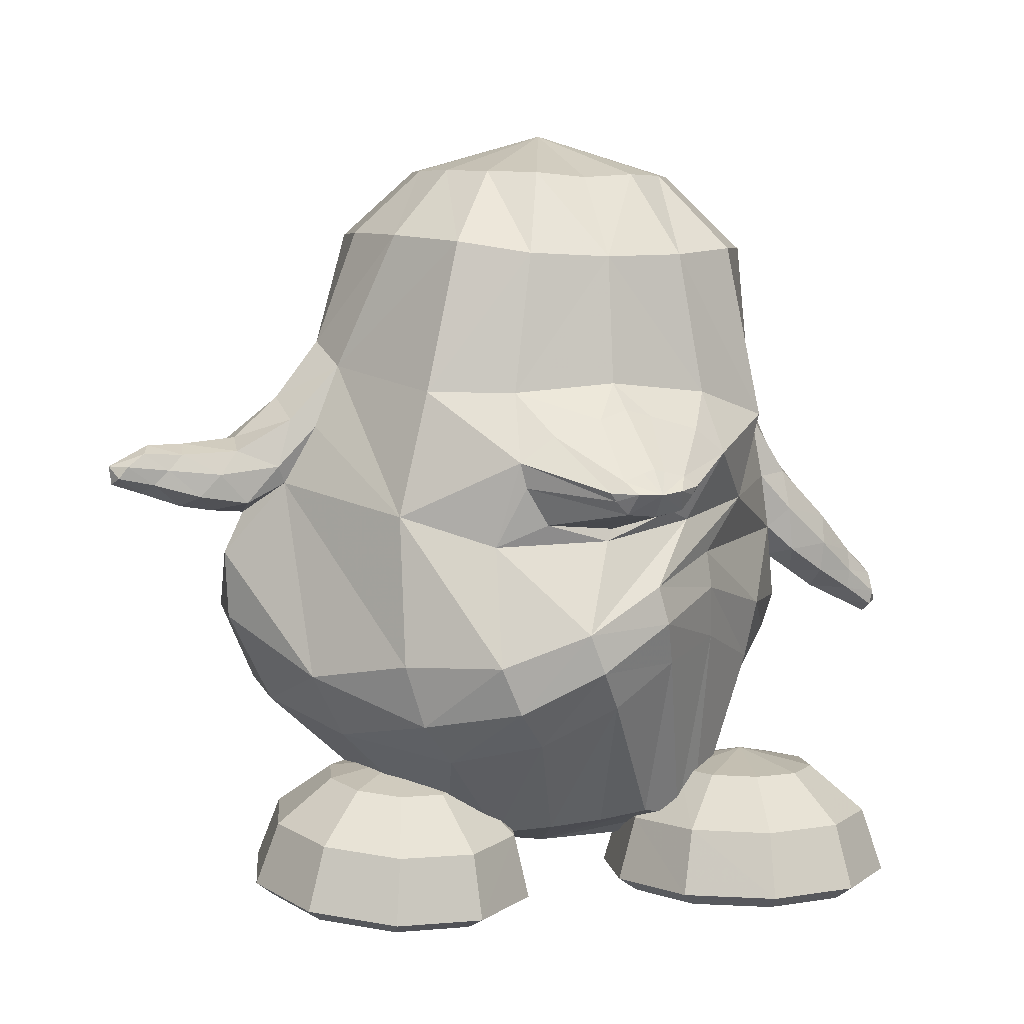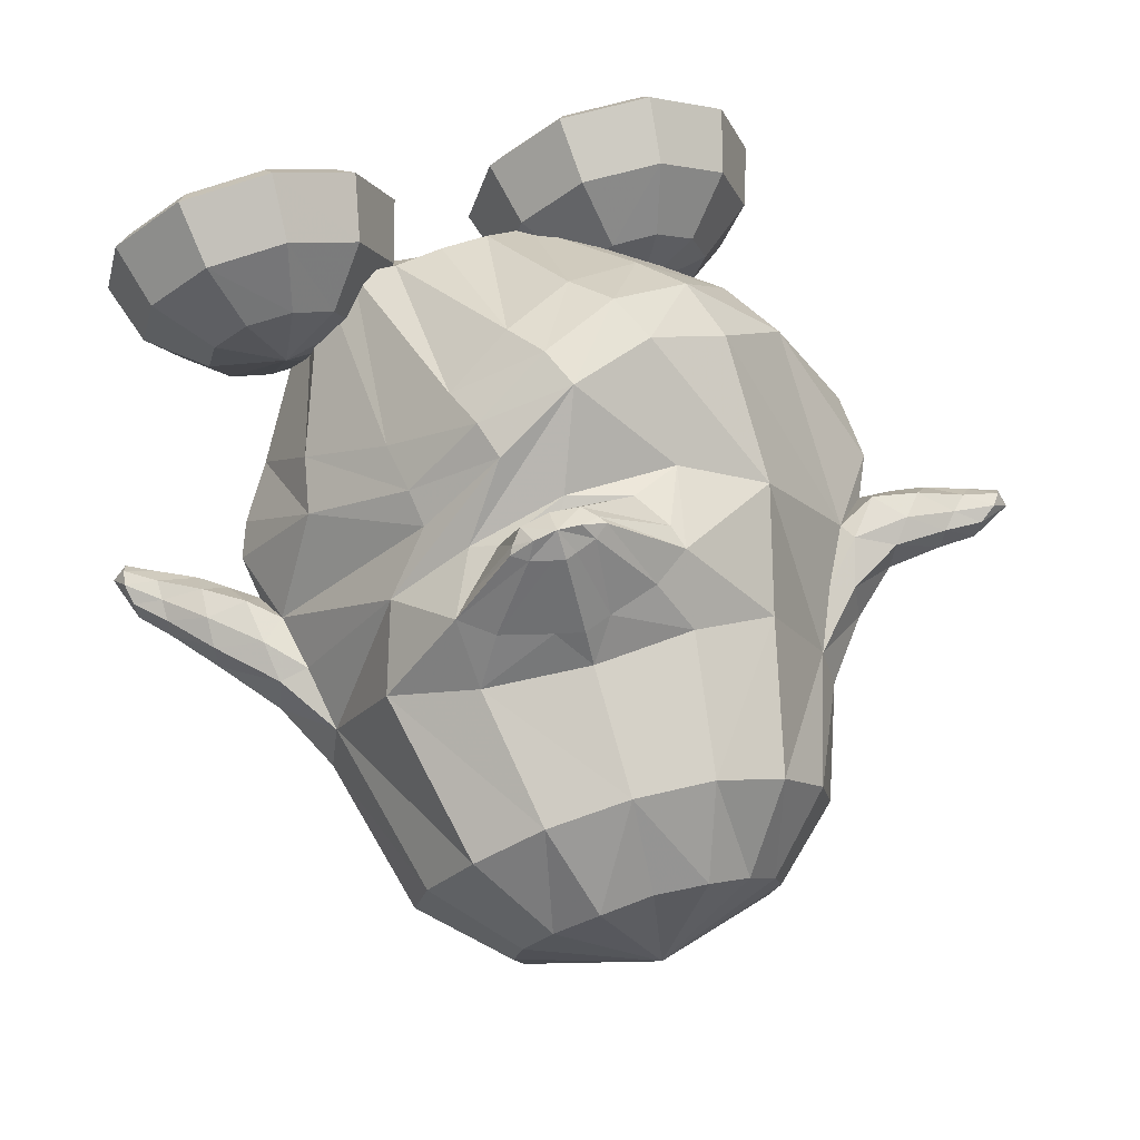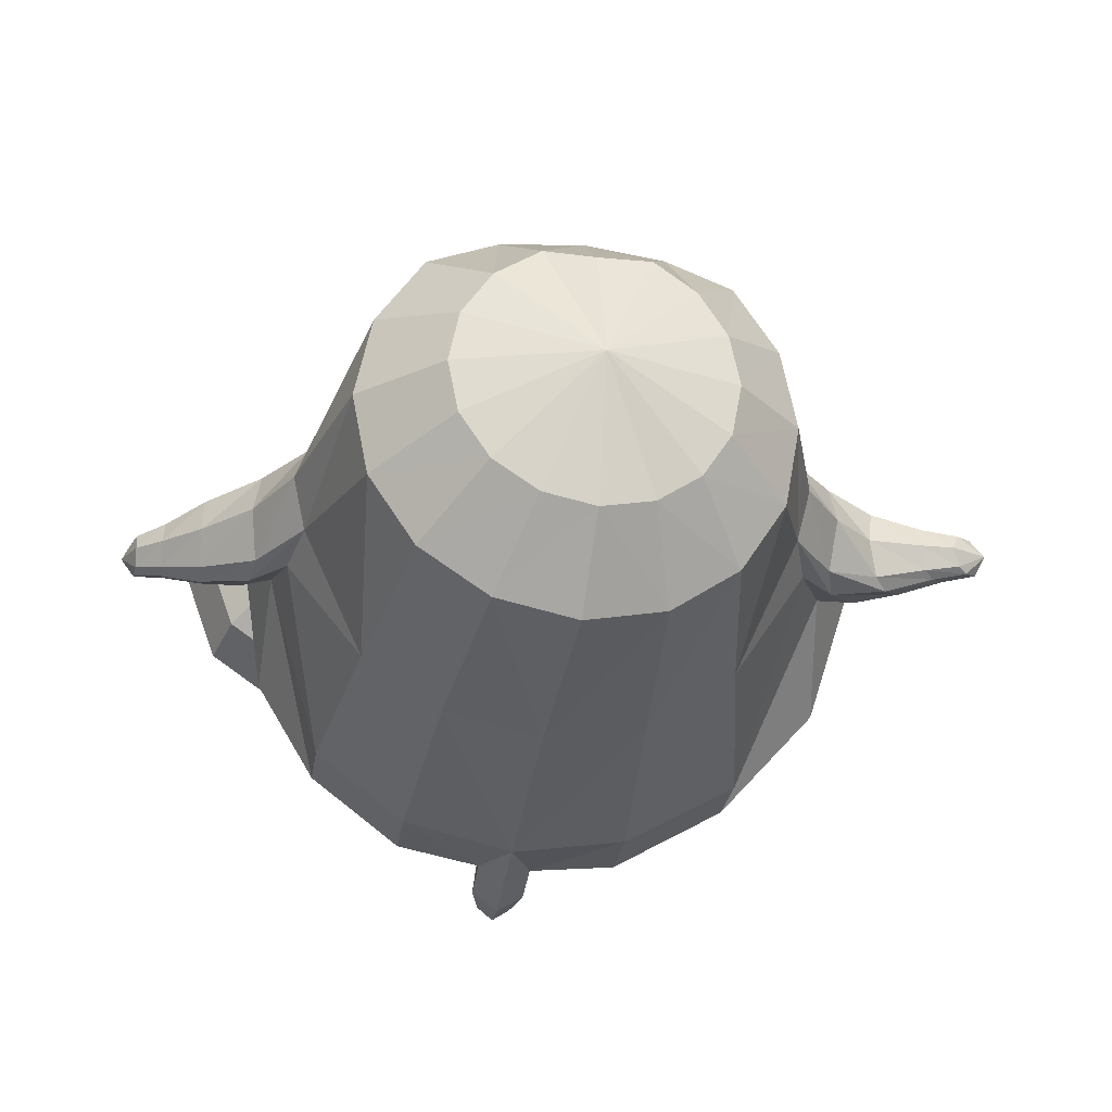
<metadata>
{"format":"obj","ext":"obj","renderer":"f3d","projection":"perspective","resolution":1024,"background":"white","views":[{"elev":6.8,"azim":-21.7,"up":"+Y"},{"elev":73.9,"azim":163.0,"up":"+Z"},{"elev":-27.4,"azim":169.3,"up":"+Z"}]}
</metadata>
<code>
v -0.001694 0.1904 0.1624
v -0.08633 0.1945 0.1505
v 0.08736 0.1921 0.1508
v -0.1557 0.2065 0.1153
v 0.1628 0.1979 0.1159
v -0.2004 0.2129 0.04002
v 0.2134 0.1967 0.04099
v -0.2163 0.2152 -0.04828
v 0.2312 0.196 -0.04722
v -0.2006 0.2122 -0.1362
v 0.2138 0.1963 -0.1348
v -0.1534 0.2077 -0.2103
v 0.1646 0.1975 -0.2085
v -0.08149 0.2038 -0.2592
v 0.09091 0.1995 -0.2578
v 0.004169 0.2014 -0.2757
v 0.001252 0.2752 0.09046
v -0.0545 0.2802 0.08861
v 0.05756 0.2787 0.08864
v -0.0989 0.2818 0.05638
v 0.1057 0.2779 0.05666
v -0.1287 0.2833 0.008507
v 0.1378 0.2772 0.008938
v -0.1395 0.2837 -0.04768
v 0.149 0.277 -0.04722
v -0.1288 0.2831 -0.1038
v 0.1378 0.2772 -0.1034
v -0.09843 0.2817 -0.1512
v 0.106 0.2777 -0.1509
v -0.05297 0.2806 -0.1825
v 0.05868 0.2786 -0.1824
v 0.002638 0.2797 -0.1935
v 0.002979 0.3231 -0.04722
v 0.007555 0.01652 -0.3194
v -0.09813 0.02217 -0.302
v 0.1101 0.01125 -0.2954
v -0.1891 0.0386 -0.2421
v 0.1929 0.002838 -0.2381
v -0.2529 0.07067 -0.0975
v 0.257 0.001671 -0.09864
v -0.2614 0.09513 -0.04994
v 0.272 0.02543 -0.05062
v -0.2523 0.07018 -0.001979
v 0.257 0.000482 -0.003473
v -0.1954 0.04868 0.1294
v 0.1976 0.01406 0.1289
v -0.1104 0.04788 0.1668
v 0.1079 0.0439 0.1671
v -0.003924 0.05637 0.1811
v -0.06188 -0.1999 0.2581
v -0.1515 -0.2333 0.2342
v 0.02673 -0.157 0.2344
v -0.2345 -0.2368 0.1681
v 0.1145 -0.1312 0.1698
v -0.3142 -0.05602 -0.001435
v 0.2792 -0.1318 -0.002216
v -0.3511 -0.09023 -0.04047
v 0.2972 -0.1699 -0.03785
v -0.3169 -0.07888 -0.08871
v 0.2795 -0.1397 -0.08815
v -0.2399 -0.17 -0.2796
v 0.217 -0.2006 -0.2633
v -0.1183 -0.1755 -0.3494
v 0.1214 -0.1867 -0.3389
v 0.004701 -0.1794 -0.3685
v 0.002362 -0.2486 -0.3801
v -0.1199 -0.2475 -0.3521
v 0.1182 -0.2597 -0.3397
v -0.2419 -0.2406 -0.2813
v 0.2141 -0.2729 -0.2613
v -0.3432 -0.2122 -0.1693
v 0.278 -0.279 -0.1526
v -0.3673 -0.2067 -0.04509
v 0.2892 -0.2555 -0.03392
v -0.3067 -0.2588 0.07142
v 0.2218 -0.2061 0.08232
v -0.2134 -0.3029 0.1672
v 0.119 -0.1708 0.1726
v -0.129 -0.2839 0.2324
v 0.03805 -0.1972 0.2354
v -0.04478 -0.242 0.256
v -0.01859 -0.285 0.2284
v -0.09466 -0.3256 0.2048
v 0.05375 -0.2438 0.2104
v -0.1752 -0.3487 0.1449
v 0.1267 -0.2278 0.1567
v -0.2689 -0.3271 0.05798
v 0.2088 -0.2681 0.07865
v -0.3191 -0.3026 -0.04806
v 0.2513 -0.3108 -0.02323
v -0.3079 -0.2981 -0.1597
v 0.2467 -0.3432 -0.1314
v -0.2269 -0.3125 -0.258
v 0.1897 -0.3432 -0.2318
v -0.1122 -0.2949 -0.3071
v 0.1024 -0.3086 -0.2915
v -0.002239 -0.301 -0.3282
v 0.001735 -0.4907 -0.02959
v -0.002258 -0.4687 -0.1711
v -0.05683 -0.4644 -0.1733
v 0.05223 -0.4767 -0.1314
v -0.1032 -0.4629 -0.1461
v 0.09993 -0.4775 -0.08745
v -0.1326 -0.4618 -0.1036
v 0.1342 -0.4758 -0.01816
v -0.1435 -0.4619 -0.04784
v 0.1476 -0.4684 0.04292
v -0.1308 -0.4611 0.008006
v 0.1382 -0.4571 0.08938
v -0.08992 -0.453 0.06066
v 0.1069 -0.4338 0.1165
v -0.04036 -0.442 0.09911
v 0.06273 -0.4266 0.125
v 0.01119 -0.4339 0.1186
v -0.02388 -0.108 0.2135
v -0.1417 -0.112 0.1916
v 0.07906 -0.09169 0.1912
v -0.2319 -0.08095 0.1444
v 0.1666 -0.07621 0.1427
v -0.1145 -0.04894 0.21
v 0.09096 -0.0412 0.21
v -0.08966 -0.08903 0.2087
v 0.05185 -0.07915 0.2086
v -0.1219 -0.02197 0.2108
v 0.1131 -0.01901 0.2108
v -0.08374 0.004394 0.2111
v 0.07964 0.007619 0.2113
v -0.03161 0.02038 0.2115
v 0.02586 0.0227 0.2115
v -0.003258 0.03032 0.213
v -0.01701 -0.09541 0.2103
v -0.02705 -0.2502 -0.3616
v 0.02966 -0.2526 -0.3589
v -0.02504 -0.2983 -0.317
v 0.01979 -0.3008 -0.3137
v -0.02754 -0.2978 -0.3432
v 0.02444 -0.3 -0.3408
v -0.0285 -0.3027 -0.3736
v 0.02786 -0.3051 -0.3709
v -0.001328 -0.3054 -0.3523
v 0.00073 -0.3011 -0.392
v -0.001342 -0.3455 -0.3873
v -0.002634 -0.3481 -0.3624
v -0.0195 -0.3419 -0.376
v 0.01589 -0.3434 -0.3743
v -0.01863 -0.3329 -0.3571
v 0.014 -0.3342 -0.3556
v -0.002256 -0.353 -0.3747
v -0.281 0.005058 0.005927
v 0.2676 -0.07026 0.002627
v -0.276 0.007829 -0.1067
v 0.2682 -0.06184 -0.1096
v -0.3063 0.005688 -0.0956
v 0.3014 -0.07483 -0.09988
v -0.3096 0.0345 -0.04797
v 0.3087 -0.05027 -0.0516
v -0.3073 0.01331 -0.000147
v 0.2999 -0.06662 -0.004611
v -0.3565 -0.07656 -0.000895
v 0.3106 -0.1595 0.001242
v -0.3877 -0.08703 -0.03955
v 0.3261 -0.1901 -0.03468
v -0.3593 -0.07855 -0.08751
v 0.3112 -0.1677 -0.08456
v -0.323 -0.03703 0.006877
v 0.3044 -0.1097 0.004784
v -0.3182 -0.02931 -0.1056
v 0.3053 -0.1075 -0.1081
v -0.3582 -0.008019 -0.04569
v 0.359 -0.1126 -0.04798
v -0.3676 -0.02053 -0.08364
v 0.3575 -0.132 -0.08431
v -0.3655 -0.01988 -0.00767
v 0.3566 -0.1232 -0.008887
v -0.4219 -0.08088 -0.03951
v 0.354 -0.2097 -0.03328
v -0.4062 -0.06873 -0.008528
v 0.3522 -0.1874 -0.004082
v -0.4088 -0.0684 -0.07739
v 0.3533 -0.195 -0.07257
v -0.3851 -0.04452 -0.002123
v 0.3544 -0.1545 -0.000495
v -0.3821 -0.03688 -0.09163
v 0.3569 -0.1552 -0.09033
v -0.4171 -0.01309 -0.04367
v 0.399 -0.1594 -0.04234
v -0.4255 -0.02313 -0.06831
v 0.3974 -0.1745 -0.06576
v -0.4231 -0.0227 -0.01893
v 0.3966 -0.1682 -0.01672
v -0.4544 -0.05502 -0.01992
v 0.3955 -0.2131 -0.01383
v -0.466 -0.06509 -0.03951
v 0.3962 -0.2301 -0.03204
v -0.456 -0.05548 -0.06403
v 0.3957 -0.2184 -0.05766
v -0.4386 -0.03927 -0.01585
v 0.3957 -0.1906 -0.01169
v -0.4375 -0.03517 -0.07281
v 0.3972 -0.1918 -0.06878
v -0.4642 -0.02183 -0.06078
v 0.4255 -0.2005 -0.0563
v -0.4562 -0.01338 -0.04244
v 0.4262 -0.1873 -0.03903
v -0.4642 -0.02136 -0.02384
v 0.4263 -0.197 -0.01954
v -0.4919 -0.04717 -0.02407
v 0.4273 -0.2347 -0.01652
v -0.4968 -0.05458 -0.0392
v 0.4253 -0.2446 -0.03083
v -0.4911 -0.04721 -0.05757
v 0.4264 -0.237 -0.04993
v -0.4828 -0.03449 -0.02091
v 0.43 -0.2191 -0.01473
v -0.475 -0.03122 -0.06458
v 0.4264 -0.215 -0.05887
v -0.4993 -0.03452 -0.03914
v 0.4414 -0.2324 -0.03201
v -0.3719 -0.1344 -0.04181
v 0.3039 -0.2178 -0.03541
v -0.1892 -0.3705 0.01258
v 0.1991 -0.3727 0.08878
v -0.1113 -0.3904 0.00982
v 0.12 -0.3897 0.09292
v -0.05506 -0.4431 0.005569
v 0.06261 -0.4406 0.09889
v -0.03665 -0.5117 -0.000386
v 0.04183 -0.5086 0.1023
v -0.05847 -0.5257 -0.001498
v 0.06307 -0.5234 0.1015
v -0.1167 -0.5292 -0.001775
v 0.121 -0.5291 0.0978
v -0.1322 -0.5242 -0.05006
v 0.1332 -0.5303 0.04849
v -0.08519 -0.5175 -0.08505
v 0.08434 -0.526 0.01606
v -0.06749 -0.5024 -0.09687
v 0.06641 -0.5117 0.00368
v -0.08177 -0.4353 -0.07805
v 0.08395 -0.4436 0.01339
v -0.1274 -0.3851 -0.03982
v 0.1323 -0.3912 0.04125
v -0.1661 -0.3831 -0.0677
v 0.1703 -0.3936 0.01214
v -0.1506 -0.4284 -0.1293
v 0.1493 -0.4451 -0.0425
v -0.1471 -0.4941 -0.1561
v 0.1419 -0.5132 -0.06116
v -0.1541 -0.5102 -0.1364
v 0.1497 -0.5272 -0.04023
v -0.1719 -0.5198 -0.07955
v 0.1709 -0.5309 0.01601
v -0.2208 -0.5178 -0.07898
v 0.2197 -0.5308 0.01316
v -0.2389 -0.5064 -0.1357
v 0.2342 -0.5267 -0.04554
v -0.2449 -0.4896 -0.1553
v 0.2394 -0.5124 -0.06734
v -0.2353 -0.4244 -0.1284
v 0.2338 -0.4442 -0.0476
v -0.2148 -0.3809 -0.06685
v 0.219 -0.3933 0.009689
v -0.2541 -0.3819 -0.03639
v 0.2603 -0.3924 0.03741
v -0.3033 -0.4261 -0.07571
v 0.3052 -0.4427 0.000368
v -0.3235 -0.4916 -0.09449
v 0.3219 -0.5106 -0.01195
v -0.3069 -0.5082 -0.08301
v 0.3056 -0.5252 0.002429
v -0.26 -0.5187 -0.04857
v 0.261 -0.5299 0.04085
v -0.2747 -0.5224 6.7e-05
v 0.2789 -0.5286 0.08852
v -0.3324 -0.5145 0.001225
v 0.3366 -0.5229 0.085
v -0.3529 -0.4989 0.00278
v 0.3577 -0.5081 0.08339
v -0.3288 -0.4325 0.008527
v 0.3362 -0.4405 0.08293
v -0.2688 -0.3856 0.01224
v 0.2782 -0.3911 0.08508
v -0.2533 -0.3906 0.06052
v 0.2659 -0.3899 0.1345
v -0.302 -0.4411 0.09215
v 0.315 -0.4384 0.1686
v -0.3219 -0.5089 0.09934
v 0.3333 -0.5057 0.1823
v -0.3056 -0.5232 0.08485
v 0.3155 -0.5209 0.1706
v -0.2593 -0.5274 0.04835
v 0.2666 -0.5274 0.138
v -0.1959 -0.5305 -0.001268
v 0.1999 -0.5336 0.09326
v -0.2195 -0.5318 0.07784
v 0.2289 -0.5268 0.1703
v -0.2367 -0.5307 0.1359
v 0.2501 -0.5198 0.2266
v -0.2425 -0.5176 0.1583
v 0.2578 -0.5045 0.2469
v -0.2331 -0.4486 0.1432
v 0.2497 -0.4374 0.2245
v -0.2136 -0.3949 0.09001
v 0.2282 -0.3893 0.1668
v -0.1649 -0.3964 0.08932
v 0.1793 -0.3888 0.1695
v -0.1486 -0.4522 0.1422
v 0.1652 -0.4377 0.2295
v -0.1448 -0.5217 0.1572
v 0.1602 -0.5048 0.2526
v -0.1521 -0.5343 0.1349
v 0.1656 -0.5201 0.2316
v -0.1707 -0.5338 0.07727
v 0.1801 -0.527 0.1731
v -0.1314 -0.5328 0.04686
v 0.1389 -0.5279 0.1454
v -0.08411 -0.5325 0.08229
v 0.09417 -0.5216 0.1836
v -0.06623 -0.5196 0.09645
v 0.07772 -0.5064 0.1973
v -0.08057 -0.4497 0.08969
v 0.09364 -0.4383 0.1815
v -0.1257 -0.3948 0.05879
v 0.138 -0.389 0.1414
v -0.04313 -0.05838 0.2781
v -0.02958 -0.07291 0.2776
v 0.04369 -0.05476 0.2782
v 0.03141 -0.07037 0.2777
v -0.04888 -0.04974 0.2783
v 0.0487 -0.04568 0.2784
v -0.03427 -0.03798 0.2786
v 0.03317 -0.03517 0.2786
v -0.01268 -0.03019 0.2787
v 0.011 -0.02921 0.2787
v -0.00099 -0.02607 0.2793
v 0.001093 -0.07601 0.2784
v 4.6e-05 -0.05141 0.298
v -0.02442 -0.05069 0.2939
v 0.02437 -0.04865 0.294
f 33 18 17
f 17 19 33
f 33 20 18
f 19 21 33
f 33 22 20
f 21 23 33
f 33 24 22
f 23 25 33
f 33 26 24
f 25 27 33
f 33 28 26
f 27 29 33
f 33 30 28
f 29 31 33
f 33 32 30
f 31 32 33
f 1 17 18 2
f 1 3 19 17
f 2 18 20 4
f 21 19 3 5
f 4 20 22 6
f 23 21 5 7
f 6 22 24 8
f 25 23 7 9
f 8 24 26 10
f 27 25 9 11
f 10 26 28 12
f 29 27 11 13
f 12 28 30 14
f 31 29 13 15
f 14 30 32 16
f 32 31 15 16
f 14 16 34 35
f 34 16 15 36
f 12 14 35 37
f 36 15 13 38
f 10 12 37 39
f 38 13 11 40
f 8 10 39 41
f 40 11 9 42
f 6 8 41 43
f 42 9 7 44
f 4 6 43 45
f 44 7 5 46
f 2 4 45 47
f 46 5 3 48
f 1 2 47 49
f 1 49 48 3
f 37 35 63 61
f 64 36 38 62
f 35 34 65 63
f 65 34 36 64
f 61 63 67 69
f 68 64 62 70
f 59 61 69 71
f 70 62 60 72
f 53 55 75 77
f 76 56 54 78
f 51 53 77 79
f 78 54 52 80
f 50 51 79 81
f 80 52 50 81
f 81 79 83 82
f 84 80 81 82
f 79 77 85 83
f 86 78 80 84
f 77 75 87 85
f 88 76 78 86
f 75 73 89 87
f 90 74 76 88
f 73 71 91 89
f 92 72 74 90
f 71 69 93 91
f 94 70 72 92
f 69 67 95 93
f 96 68 70 94
f 93 95 100 102
f 101 96 94 103
f 91 93 102 104
f 103 94 92 105
f 89 91 104 106
f 105 92 90 107
f 87 89 106 108
f 107 90 88 109
f 85 87 108 110
f 109 88 86 111
f 83 85 110 112
f 111 86 84 113
f 82 83 112 114
f 113 84 82 114
f 98 114 112
f 113 114 98
f 98 112 110
f 111 113 98
f 98 110 108
f 109 111 98
f 98 108 106
f 107 109 98
f 98 106 104
f 105 107 98
f 98 104 102
f 103 105 98
f 98 102 100
f 101 103 98
f 98 100 99
f 99 101 98
f 116 51 50 115
f 50 52 117 115
f 118 53 51 116
f 52 54 119 117
f 53 118 55
f 56 119 54
f 118 45 43
f 44 46 119
f 115 131 122 116
f 123 131 115 117
f 116 122 120
f 121 123 117
f 116 120 124 118
f 125 121 117 119
f 45 118 124
f 125 119 46
f 45 124 47
f 48 125 46
f 47 124 126
f 127 125 48
f 47 126 128
f 129 127 48
f 49 128 130
f 130 129 49
f 47 128 49
f 49 129 48
f 132 63 65
f 65 64 133
f 66 132 65
f 65 133 66
f 132 67 63
f 64 68 133
f 67 132 134 95
f 135 133 68 96
f 134 99 100
f 101 99 135
f 95 134 100
f 101 135 96
f 134 97 99
f 99 97 135
f 134 132 138 136
f 139 133 135 137
f 97 134 136 140
f 137 135 97 140
f 132 66 141 138
f 141 66 133 139
f 138 141 142 144
f 142 141 139 145
f 140 136 146 143
f 147 137 140 143
f 136 138 144 146
f 145 139 137 147
f 148 146 144
f 145 147 148
f 142 148 144
f 145 148 142
f 148 143 146
f 147 143 148
f 151 37 61
f 62 38 152
f 59 151 61
f 62 152 60
f 151 39 37
f 38 40 152
f 43 149 118
f 119 150 44
f 149 55 118
f 119 56 150
f 41 39 153 155
f 154 40 42 156
f 43 41 155 157
f 156 42 44 158
f 57 55 159 161
f 160 56 58 162
f 59 57 161 163
f 162 58 60 164
f 149 43 157 165
f 158 44 150 166
f 55 149 165 159
f 166 150 56 160
f 39 151 167 153
f 168 152 40 154
f 151 59 163 167
f 164 60 152 168
f 155 153 171 169
f 172 154 156 170
f 157 155 169 173
f 170 156 158 174
f 161 159 177 175
f 178 160 162 176
f 163 161 175 179
f 176 162 164 180
f 165 157 173 181
f 174 158 166 182
f 159 165 181 177
f 182 166 160 178
f 153 167 183 171
f 184 168 154 172
f 167 163 179 183
f 180 164 168 184
f 169 171 187 185
f 188 172 170 186
f 173 169 185 189
f 186 170 174 190
f 175 177 191 193
f 192 178 176 194
f 179 175 193 195
f 194 176 180 196
f 181 173 189 197
f 190 174 182 198
f 177 181 197 191
f 198 182 178 192
f 171 183 199 187
f 200 184 172 188
f 183 179 195 199
f 196 180 184 200
f 185 187 201 203
f 202 188 186 204
f 189 185 203 205
f 204 186 190 206
f 193 191 207 209
f 208 192 194 210
f 195 193 209 211
f 210 194 196 212
f 197 189 205 213
f 206 190 198 214
f 191 197 213 207
f 214 198 192 208
f 187 199 215 201
f 216 200 188 202
f 199 195 211 215
f 212 196 200 216
f 207 217 209
f 210 218 208
f 207 213 217
f 218 214 208
f 205 217 213
f 214 218 206
f 203 217 205
f 206 218 204
f 201 217 203
f 204 218 202
f 201 215 217
f 218 216 202
f 211 217 215
f 216 218 212
f 209 217 211
f 212 218 210
f 219 59 71
f 72 60 220
f 73 219 71
f 72 220 74
f 219 57 59
f 60 58 220
f 219 75 55
f 56 76 220
f 57 219 55
f 56 220 58
f 219 73 75
f 76 74 220
f 293 233 231
f 232 234 294
f 231 233 235 229
f 236 234 232 230
f 229 235 237 227
f 238 236 230 228
f 227 237 239 225
f 240 238 228 226
f 225 239 241 223
f 242 240 226 224
f 223 241 221
f 222 242 224
f 241 243 221
f 222 244 242
f 239 245 243 241
f 244 246 240 242
f 237 247 245 239
f 246 248 238 240
f 235 249 247 237
f 248 250 236 238
f 233 251 249 235
f 250 252 234 236
f 293 251 233
f 234 252 294
f 293 253 251
f 252 254 294
f 251 253 255 249
f 256 254 252 250
f 249 255 257 247
f 258 256 250 248
f 247 257 259 245
f 260 258 248 246
f 245 259 261 243
f 262 260 246 244
f 243 261 221
f 222 262 244
f 261 263 221
f 222 264 262
f 259 265 263 261
f 264 266 260 262
f 257 267 265 259
f 266 268 258 260
f 255 269 267 257
f 268 270 256 258
f 253 271 269 255
f 270 272 254 256
f 293 271 253
f 254 272 294
f 293 273 271
f 272 274 294
f 271 273 275 269
f 276 274 272 270
f 269 275 277 267
f 278 276 270 268
f 267 277 279 265
f 280 278 268 266
f 265 279 281 263
f 282 280 266 264
f 263 281 221
f 222 282 264
f 281 283 221
f 222 284 282
f 279 285 283 281
f 284 286 280 282
f 277 287 285 279
f 286 288 278 280
f 275 289 287 277
f 288 290 276 278
f 273 291 289 275
f 290 292 274 276
f 293 291 273
f 274 292 294
f 293 295 291
f 292 296 294
f 291 295 297 289
f 298 296 292 290
f 289 297 299 287
f 300 298 290 288
f 287 299 301 285
f 302 300 288 286
f 285 301 303 283
f 304 302 286 284
f 283 303 221
f 222 304 284
f 303 305 221
f 222 306 304
f 301 307 305 303
f 306 308 302 304
f 299 309 307 301
f 308 310 300 302
f 297 311 309 299
f 310 312 298 300
f 295 313 311 297
f 312 314 296 298
f 293 313 295
f 296 314 294
f 293 315 313
f 314 316 294
f 313 315 317 311
f 318 316 314 312
f 311 317 319 309
f 320 318 312 310
f 309 319 321 307
f 322 320 310 308
f 307 321 323 305
f 324 322 308 306
f 305 323 221
f 222 324 306
f 323 223 221
f 222 224 324
f 321 225 223 323
f 224 226 322 324
f 319 227 225 321
f 226 228 320 322
f 317 229 227 319
f 228 230 318 320
f 315 231 229 317
f 230 232 316 318
f 293 231 315
f 316 232 294
f 120 122 326 325
f 123 121 327 328
f 124 120 325 329
f 121 125 330 327
f 126 124 329 331
f 125 127 332 330
f 128 126 331 333
f 127 129 334 332
f 130 128 333 335
f 129 130 335 334
f 122 131 336 326
f 131 123 328 336
f 329 338 331
f 331 338 337 333
f 333 337 335
f 334 335 337
f 332 334 337 339
f 330 332 339
f 328 339 337 336
f 326 336 337 338
f 325 326 338
f 325 338 329
f 327 339 328
f 327 330 339

</code>
